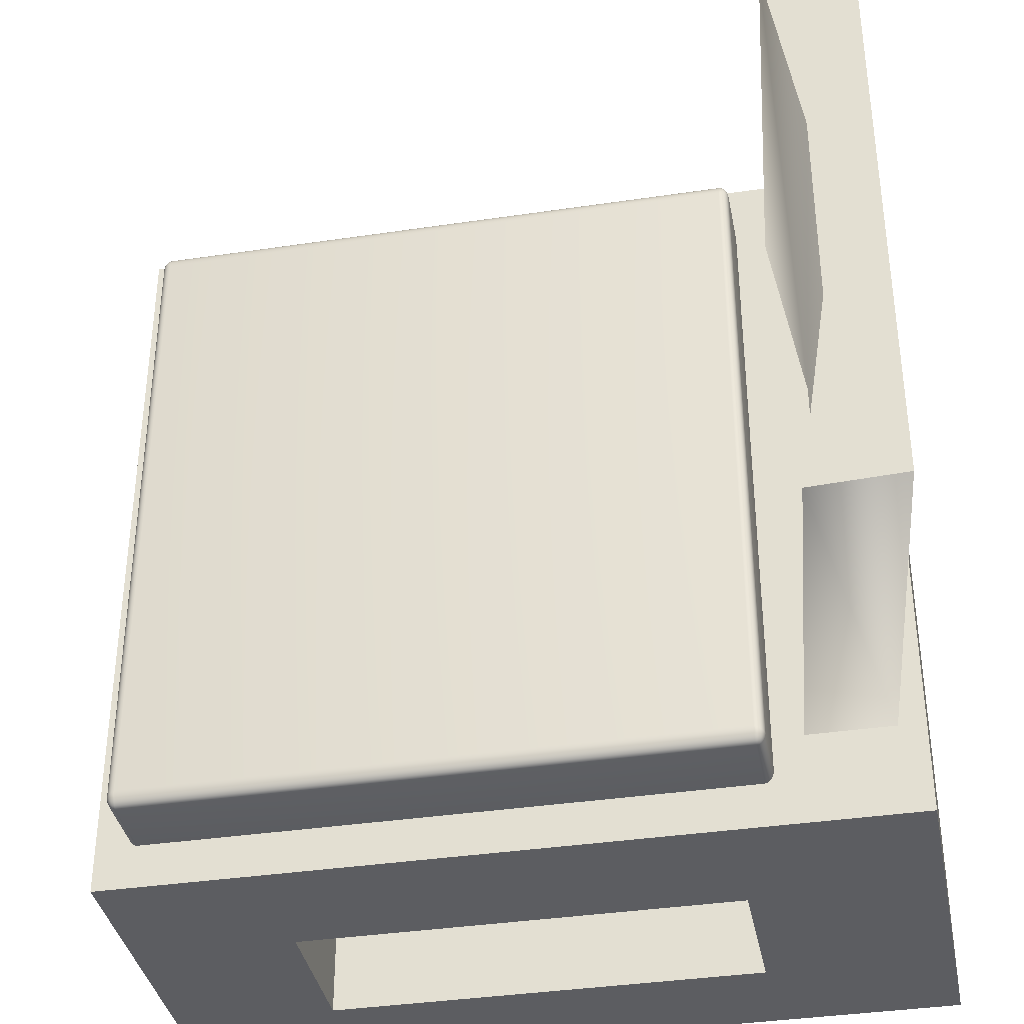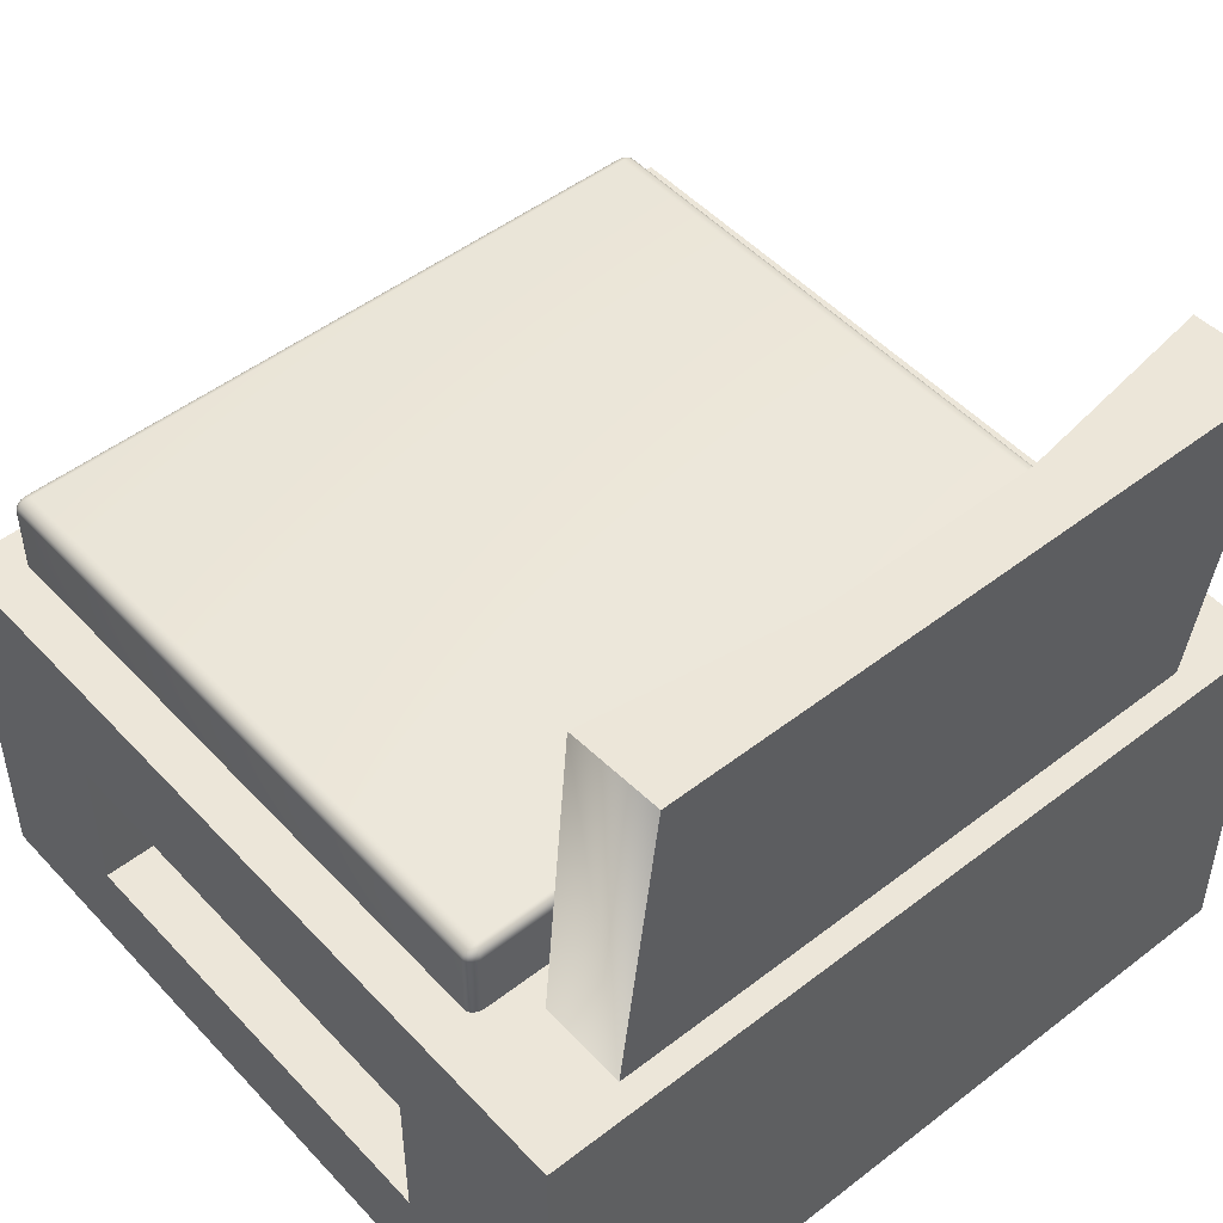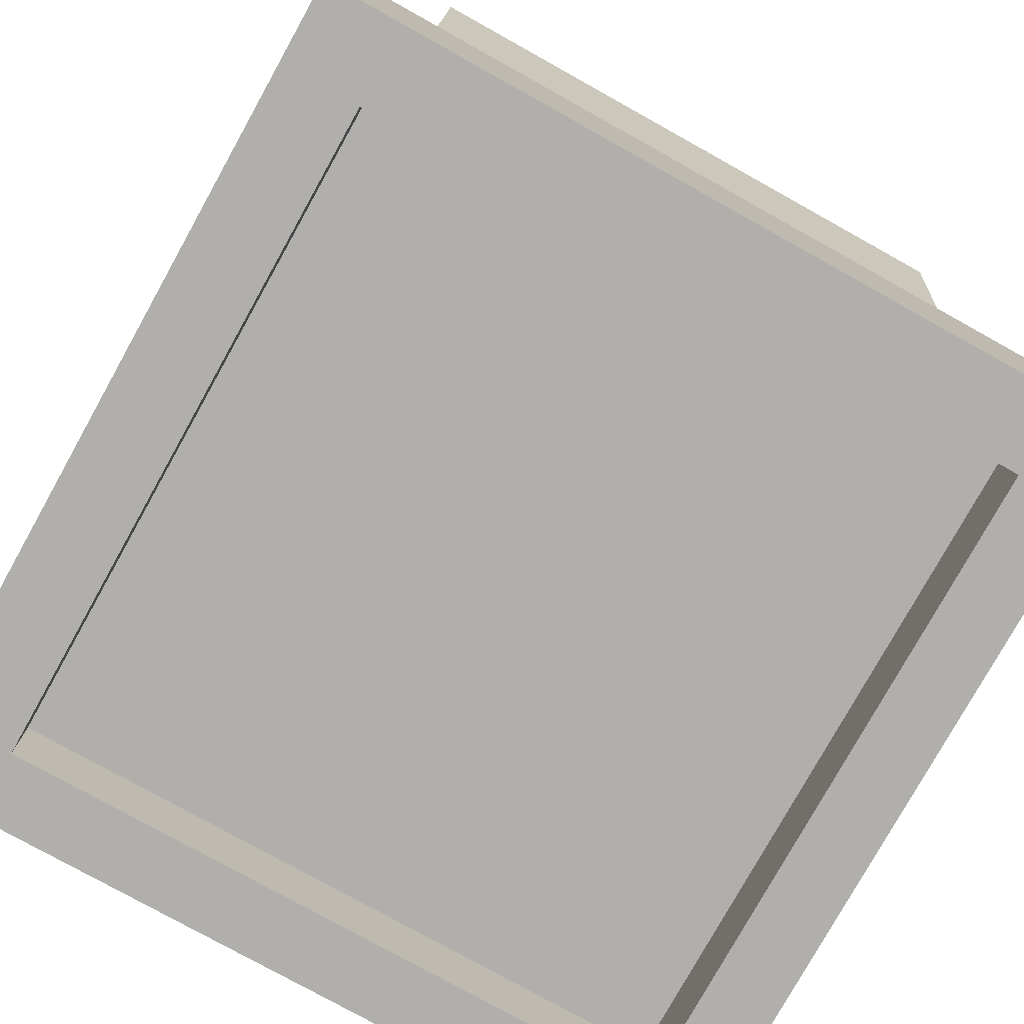
<metadata>
{"format":"obj","ext":"obj","renderer":"f3d","projection":"perspective","resolution":1024,"background":"white","views":[{"elev":-37.2,"azim":-169.1,"up":"+Z"},{"elev":49.2,"azim":-130.6,"up":"+Y"},{"elev":-78.2,"azim":-119.1,"up":"+Y"}]}
</metadata>
<code>
o mesh2_mesh2-geometry
v -0.2846 -0.2813 -0.2897
v -0.2281 -0.2813 -0.2339
v -0.2846 -0.2813 0.2897
v 0.2948 -0.2813 -0.2897
v -0.1485 -0.2024 -0.2897
v -0.2846 0.004642 -0.2897
v -0.2846 0.004642 0.2897
v -0.1485 -0.2024 0.2897
v 0.1746 -0.2024 0.2897
v 0.2948 -0.2813 0.2897
v 0.2948 0.004642 0.2897
v 0.2948 0.004642 -0.2897
v 0.1746 -0.2024 -0.2897
v -0.1485 -0.09279 0.2897
v -0.1485 -0.09279 -0.2897
v 0.1746 -0.09279 -0.2897
v 0.1746 -0.09279 0.2897
v -0.2651 0.004642 0.2277
v -0.2651 0.004642 -0.2217
v -0.202 0.004642 -0.2217
v -0.2948 0.2813 0.2277
v -0.2289 0.2813 0.2248
v -0.2948 0.2813 -0.2217
v -0.252 0.2813 0.07564
v -0.252 0.2813 -0.07535
v -0.2289 0.2813 -0.2246
v -0.202 0.004642 0.2277
v -0.2251 0.004642 -0.07245
v -0.2251 0.004642 0.07853
v 0.2455 -0.2813 0.2397
v -0.2281 -0.2813 0.2397
v -0.2281 -0.2228 0.2397
v -0.2281 -0.2228 -0.2339
v 0.2455 -0.2228 -0.2339
v 0.2455 -0.2813 -0.2339
v 0.2455 -0.2228 0.2397
v -0.1735 0.06081 0.2388
v -0.173 0.06108 0.2361
v -0.173 0.06108 -0.2456
v -0.1799 0.05328 -0.2485
v -0.1799 -0.02212 -0.2485
v -0.1791 0.05328 -0.2512
v -0.1791 -0.02212 -0.2512
v -0.178 0.05328 -0.2534
v -0.178 -0.02212 -0.2534
v -0.1766 -0.02212 -0.2552
v -0.1766 0.05328 -0.2552
v -0.1779 0.0553 -0.2532
v -0.1764 0.0553 -0.2548
v -0.1774 0.05718 -0.2524
v -0.1761 0.05718 -0.2539
v -0.1766 0.0588 -0.2511
v -0.1755 0.0588 -0.2524
v -0.1755 0.06003 -0.2495
v -0.1748 0.06003 -0.2504
v -0.1743 0.06081 -0.2476
v -0.1739 0.06081 -0.2481
v -0.1735 0.06081 -0.2484
v 0.2639 0.06003 0.2417
v -0.1728 0.06003 0.2417
v -0.1739 0.06003 0.2414
v -0.1739 0.06081 0.2386
v -0.1748 0.06003 0.2409
v -0.1743 0.06081 0.2381
v -0.1755 0.06003 0.24
v -0.1761 0.06003 0.2389
v -0.1748 0.06081 0.2369
v -0.1764 0.06003 0.2376
v -0.1778 0.0588 0.2382
v -0.1789 0.05718 0.2386
v -0.1796 0.0553 0.2389
v -0.1799 0.05328 0.239
v -0.1799 -0.02212 0.239
v -0.1796 -0.02413 0.2389
v -0.1796 -0.02413 -0.2484
v -0.1789 -0.02413 -0.251
v -0.1779 -0.02413 -0.2532
v -0.1764 -0.02413 -0.2548
v -0.1748 -0.02413 -0.2559
v -0.1749 -0.02212 -0.2563
v -0.1749 0.05328 -0.2563
v -0.1748 0.0553 -0.2559
v -0.1746 0.05718 -0.2548
v -0.1743 0.0588 -0.2531
v -0.1739 0.06003 -0.2509
v -0.1728 0.06003 -0.2512
v 0.2639 0.06003 -0.2512
v 0.264 0.06108 0.2361
v 0.2646 0.06081 0.2388
v 0.265 0.06081 0.2386
v 0.2654 0.06081 0.2381
v 0.2658 0.06081 0.2369
v 0.2641 0.06108 -0.2456
v 0.2658 0.06081 -0.2464
v 0.2675 0.06003 0.2376
v 0.2689 0.0588 0.2382
v 0.27 0.05718 0.2386
v 0.2684 0.0588 0.24
v 0.2694 0.05718 0.2409
v 0.2676 0.0588 0.2416
v 0.2684 0.05718 0.2429
v 0.2672 0.05718 0.2444
v 0.2666 0.0588 0.2429
v 0.2666 0.06003 0.24
v 0.2659 0.06003 0.2409
v 0.265 0.06003 0.2414
v 0.264 0.0588 0.2439
v 0.2654 0.0588 0.2436
v 0.264 0.05718 0.2457
v 0.2657 0.05718 0.2453
v 0.2641 0.0553 0.2468
v 0.2659 0.0553 0.2464
v 0.2641 0.05328 0.2471
v 0.2659 0.05328 0.2468
v 0.2641 -0.02212 0.2471
v 0.2659 -0.02212 0.2468
v 0.2641 -0.02414 0.2468
v 0.2659 -0.02414 0.2464
v 0.264 -0.02602 0.2457
v 0.2657 -0.02602 0.2453
v 0.264 -0.02763 0.2439
v 0.2654 -0.02763 0.2436
v 0.265 -0.02887 0.2414
v 0.2639 -0.02887 0.2417
v -0.1728 -0.02887 0.2417
v -0.1729 -0.02763 0.2439
v -0.173 -0.02601 0.2457
v -0.173 -0.02413 0.2468
v -0.173 -0.02212 0.2471
v -0.173 0.05328 0.2471
v -0.173 0.0553 0.2468
v -0.173 0.05718 0.2457
v -0.1729 0.0588 0.2439
v -0.1743 0.0588 0.2436
v -0.1755 0.0588 0.2429
v -0.1766 0.0588 0.2416
v -0.1773 0.0588 0.24
v -0.1783 0.05718 0.2409
v -0.1789 0.0553 0.2415
v -0.1791 0.05328 0.2417
v -0.1791 -0.02212 0.2417
v -0.1789 -0.02413 0.2415
v -0.1783 -0.02601 0.2409
v -0.1789 -0.02601 0.2386
v -0.1789 -0.02601 -0.2481
v -0.1783 -0.02601 -0.2504
v -0.1774 -0.02601 -0.2524
v -0.1761 -0.02601 -0.2539
v -0.1746 -0.02601 -0.2548
v -0.173 -0.02601 -0.2552
v -0.173 -0.02413 -0.2563
v -0.173 -0.02212 -0.2566
v -0.173 0.05328 -0.2566
v -0.173 0.0553 -0.2563
v -0.173 0.05718 -0.2552
v -0.1729 0.0588 -0.2534
v 0.264 0.0588 -0.2534
v 0.265 0.06003 -0.2509
v 0.2654 0.0588 -0.2531
v 0.2659 0.06003 -0.2504
v 0.2666 0.0588 -0.2524
v 0.2666 0.06003 -0.2495
v 0.2676 0.0588 -0.2511
v 0.2671 0.06003 -0.2484
v 0.2684 0.0588 -0.2495
v 0.2675 0.06003 -0.2471
v 0.2689 0.0588 -0.2477
v 0.2707 0.0553 0.2389
v 0.27 0.0553 0.2415
v 0.2689 0.0553 0.2437
v 0.2675 0.0553 0.2453
v 0.2676 0.05328 0.2457
v 0.2676 -0.02212 0.2457
v 0.2675 -0.02414 0.2453
v 0.2672 -0.02602 0.2444
v 0.2666 -0.02763 0.2429
v 0.2659 -0.02887 0.2409
v 0.265 -0.02965 0.2386
v 0.2646 -0.02965 0.2388
v -0.1735 -0.02965 0.2388
v -0.1739 -0.02887 0.2414
v -0.1743 -0.02763 0.2436
v -0.1746 -0.02601 0.2453
v -0.1748 -0.02413 0.2464
v -0.1749 -0.02212 0.2468
v -0.1749 0.05328 0.2468
v -0.1748 0.0553 0.2464
v -0.1746 0.05718 0.2453
v -0.1761 0.05718 0.2444
v -0.1774 0.05718 0.2429
v -0.1779 0.0553 0.2437
v -0.178 0.05328 0.2439
v -0.178 -0.02212 0.2439
v -0.1779 -0.02413 0.2437
v -0.1774 -0.02601 0.2429
v -0.1766 -0.02763 0.2416
v -0.1773 -0.02763 0.24
v -0.1778 -0.02763 0.2382
v -0.1778 -0.02763 -0.2477
v -0.1773 -0.02763 -0.2495
v -0.1766 -0.02763 -0.2511
v -0.1755 -0.02763 -0.2524
v -0.1743 -0.02763 -0.2531
v -0.1729 -0.02763 -0.2534
v 0.264 -0.02763 -0.2534
v 0.264 -0.02602 -0.2552
v 0.2641 -0.02414 -0.2563
v 0.2641 -0.02212 -0.2566
v 0.2641 0.05328 -0.2566
v 0.2641 0.0553 -0.2563
v 0.264 0.05718 -0.2552
v 0.2657 0.05718 -0.2548
v 0.2672 0.05718 -0.2539
v 0.2684 0.05718 -0.2524
v 0.2694 0.05718 -0.2504
v 0.27 0.05718 -0.2481
v 0.2707 0.0553 -0.2484
v 0.2709 0.05328 -0.2485
v 0.2709 -0.02212 -0.2485
v 0.2709 0.05328 0.239
v 0.2709 -0.02212 0.239
v 0.2702 0.05328 0.2417
v 0.2702 -0.02212 0.2417
v 0.2691 0.05328 0.2439
v 0.2691 -0.02212 0.2439
v 0.2689 -0.02414 0.2437
v 0.2684 -0.02602 0.2429
v 0.2676 -0.02763 0.2416
v 0.2666 -0.02887 0.24
v 0.2654 -0.02965 0.2381
v 0.264 -0.02992 0.2361
v -0.173 -0.02992 0.2361
v -0.173 -0.02992 -0.2456
v -0.1748 -0.02965 0.2369
v -0.1764 -0.02887 0.2376
v -0.1764 -0.02887 -0.2471
v -0.1761 -0.02887 -0.2484
v -0.1755 -0.02887 -0.2495
v -0.1748 -0.02887 -0.2504
v -0.1739 -0.02887 -0.2509
v -0.1728 -0.02887 -0.2512
v 0.2639 -0.02887 -0.2512
v 0.265 -0.02887 -0.2509
v 0.2654 -0.02763 -0.2531
v 0.2657 -0.02602 -0.2548
v 0.2659 -0.02414 -0.2559
v 0.2659 -0.02212 -0.2563
v 0.2659 0.05328 -0.2563
v 0.2659 0.0553 -0.2559
v 0.2675 0.0553 -0.2548
v 0.2689 0.0553 -0.2532
v 0.27 0.0553 -0.251
v 0.2702 0.05328 -0.2512
v 0.2702 -0.02212 -0.2512
v 0.27 -0.02414 -0.251
v 0.2707 -0.02414 -0.2484
v 0.2707 -0.02414 0.2389
v 0.27 -0.02414 0.2415
v 0.2694 -0.02602 0.2409
v 0.2684 -0.02763 0.24
v 0.2671 -0.02887 0.2389
v 0.2658 -0.02965 0.2369
v 0.2675 -0.02887 0.2376
v 0.2641 -0.02992 -0.2456
v -0.1735 -0.02965 -0.2484
v -0.1739 -0.02965 -0.2481
v -0.1743 -0.02965 -0.2476
v -0.1748 -0.02965 -0.2464
v 0.2646 -0.02965 -0.2484
v 0.265 -0.02965 -0.2481
v 0.2659 -0.02887 -0.2504
v 0.2666 -0.02763 -0.2524
v 0.2672 -0.02602 -0.2539
v 0.2675 -0.02414 -0.2548
v 0.2676 -0.02212 -0.2552
v 0.2676 0.05328 -0.2552
v 0.2691 0.05328 -0.2534
v 0.2691 -0.02212 -0.2534
v 0.2689 -0.02414 -0.2532
v 0.2684 -0.02602 -0.2524
v 0.2694 -0.02602 -0.2504
v 0.27 -0.02602 -0.2481
v 0.27 -0.02602 0.2386
v 0.2689 -0.02763 0.2382
v 0.2689 -0.02763 -0.2477
v 0.2675 -0.02887 -0.2471
v 0.2658 -0.02965 -0.2464
v 0.2654 -0.02965 -0.2476
v 0.2666 -0.02887 -0.2495
v 0.2676 -0.02763 -0.2511
v 0.2684 -0.02763 -0.2495
v 0.2671 -0.02887 -0.2484
v -0.1761 -0.02887 0.2389
v -0.1743 -0.02965 0.2381
v -0.1739 -0.02965 0.2386
v -0.1748 -0.02887 0.2409
v -0.1755 -0.02763 0.2429
v -0.1761 -0.02601 0.2444
v -0.1764 -0.02413 0.2453
v -0.1766 -0.02212 0.2457
v -0.1766 0.05328 0.2457
v -0.1764 0.0553 0.2453
v -0.1755 -0.02887 0.24
v 0.2654 0.06081 -0.2476
v 0.265 0.06081 -0.2481
v 0.2646 0.06081 -0.2484
v 0.2671 0.06003 0.2389
v -0.1761 0.06003 -0.2484
v -0.1773 0.0588 -0.2495
v -0.1783 0.05718 -0.2504
v -0.1789 0.0553 -0.251
v -0.1796 0.0553 -0.2484
v -0.1789 0.05718 -0.2481
v -0.1778 0.0588 -0.2477
v -0.1764 0.06003 -0.2471
v -0.1748 0.06081 -0.2464
f 7 1 3
f 15 5 1
f 14 7 3
f 29 27 11
f 35 33 2
f 7 6 1
f 17 16 13
f 11 7 14
f 12 10 4
f 7 18 19
f 28 29 11
f 25 26 23
f 10 31 30
f 17 10 11
f 27 18 7
f 24 25 23
f 6 7 19
f 33 36 32
f 21 22 24
f 12 11 10
f 4 30 35
f 8 13 5
f 31 32 36
f 2 31 3
f 19 18 21
f 1 2 3
f 4 35 2
f 15 16 17
f 16 12 4
f 35 34 33
f 4 5 13
f 4 13 16
f 36 35 30
f 31 36 30
f 27 7 11
f 15 6 12
f 19 21 23
f 16 15 12
f 10 30 4
f 15 14 8
f 10 9 8
f 33 31 2
f 12 28 11
f 33 34 36
f 8 14 3
f 15 17 14
f 36 34 35
f 3 10 8
f 4 1 5
f 12 19 20
f 31 10 3
f 20 28 12
f 21 24 23
f 11 14 17
f 17 9 10
f 17 13 9
f 15 1 6
f 19 12 6
f 33 32 31
f 1 4 2
f 15 8 5
f 8 9 13
f 26 19 23
f 26 20 19
f 22 21 18
f 28 26 25
f 28 20 26
f 29 22 27
f 28 24 29
f 22 18 27
f 29 24 22
f 28 25 24
f 167 164 166
f 108 110 102
f 89 37 59
f 98 97 96
f 89 105 90
f 142 195 194
f 276 247 248
f 189 191 302
f 40 311 42
f 59 106 89
f 70 137 69
f 45 43 42
f 281 291 290
f 159 87 158
f 210 209 153
f 76 147 146
f 305 304 162
f 284 285 282
f 49 44 48
f 215 217 252
f 264 262 231
f 297 298 195
f 153 80 81
f 229 261 260
f 133 132 109
f 249 276 248
f 206 204 150
f 141 192 140
f 222 169 170
f 208 207 151
f 97 216 167
f 175 227 226
f 109 131 111
f 134 60 61
f 147 202 201
f 133 134 188
f 296 297 196
f 69 66 68
f 278 274 275
f 240 202 203
f 139 191 190
f 45 78 77
f 74 144 143
f 87 156 86
f 209 208 152
f 41 43 76
f 39 93 306
f 166 164 304
f 131 130 113
f 300 192 193
f 228 260 259
f 46 80 79
f 52 50 310
f 265 240 241
f 219 218 220
f 257 283 282
f 310 311 312
f 272 243 244
f 50 311 310
f 83 49 51
f 155 154 82
f 305 162 160
f 228 259 227
f 79 150 149
f 78 149 148
f 128 119 117
f 298 194 195
f 279 280 273
f 133 109 107
f 210 153 154
f 242 243 269
f 282 285 291
f 88 91 92
f 314 308 309
f 172 171 112
f 82 47 49
f 47 45 44
f 219 255 254
f 163 161 160
f 45 42 44
f 251 253 277
f 263 286 285
f 154 81 82
f 309 313 314
f 309 308 54
f 272 271 243
f 163 165 215
f 164 162 304
f 291 292 289
f 149 204 203
f 38 93 39
f 211 249 210
f 297 181 182
f 131 113 111
f 47 46 45
f 126 125 124
f 218 252 217
f 123 177 176
f 103 102 101
f 268 234 235
f 265 233 266
f 178 230 229
f 212 250 249
f 117 118 116
f 173 114 116
f 110 112 171
f 227 258 226
f 277 275 276
f 136 138 190
f 312 71 70
f 298 182 183
f 156 155 83
f 265 239 240
f 274 273 245
f 38 88 93
f 163 215 214
f 293 235 294
f 239 201 202
f 278 279 274
f 64 67 68
f 241 240 203
f 187 302 301
f 159 157 87
f 238 267 237
f 137 65 66
f 132 188 187
f 93 88 92
f 63 61 37
f 276 275 247
f 315 68 67
f 92 94 93
f 293 198 235
f 221 258 257
f 122 176 175
f 316 67 38
f 179 231 178
f 227 259 258
f 309 310 313
f 137 136 65
f 298 299 194
f 135 134 61
f 140 192 191
f 250 277 276
f 268 267 233
f 254 277 253
f 135 61 63
f 242 241 204
f 188 302 187
f 120 175 174
f 179 177 123
f 199 236 235
f 86 156 84
f 171 172 224
f 71 139 138
f 85 84 53
f 51 48 50
f 43 41 40
f 182 125 126
f 306 158 87
f 256 281 255
f 46 79 78
f 143 197 196
f 78 79 149
f 161 159 158
f 49 47 44
f 165 167 216
f 122 175 120
f 140 191 139
f 264 231 232
f 163 160 162
f 108 102 103
f 257 282 256
f 58 57 39
f 98 104 100
f 147 148 202
f 60 59 37
f 90 91 88
f 43 40 42
f 109 132 131
f 172 225 224
f 153 152 80
f 296 295 180
f 274 245 246
f 168 217 216
f 131 186 130
f 296 180 181
f 289 288 270
f 148 203 202
f 174 226 225
f 297 195 196
f 72 139 71
f 70 138 137
f 135 136 190
f 145 200 199
f 145 146 200
f 249 250 276
f 59 60 133
f 246 206 207
f 214 252 251
f 55 53 52
f 168 216 97
f 132 187 131
f 197 293 303
f 183 126 127
f 211 210 154
f 309 54 52
f 247 207 208
f 299 183 184
f 301 185 186
f 185 184 128
f 165 162 164
f 101 170 169
f 77 78 148
f 213 251 250
f 73 141 140
f 248 208 209
f 80 151 79
f 112 110 109
f 55 52 54
f 102 170 101
f 210 249 248
f 119 126 121
f 117 116 115
f 263 285 284
f 225 222 224
f 290 289 271
f 210 248 209
f 101 169 99
f 250 251 277
f 98 307 104
f 72 312 40
f 238 200 201
f 123 124 179
f 106 103 105
f 124 125 180
f 128 127 119
f 58 85 55
f 108 59 107
f 219 221 257
f 295 294 232
f 287 286 263
f 98 99 97
f 218 217 168
f 139 190 138
f 69 137 66
f 100 99 98
f 141 142 194
f 93 304 305
f 242 204 205
f 58 306 86
f 187 301 186
f 129 128 117
f 265 269 264
f 292 291 285
f 79 151 150
f 134 135 189
f 116 113 115
f 65 62 64
f 264 288 287
f 299 300 193
f 40 312 311
f 176 228 227
f 123 176 122
f 53 51 50
f 134 133 60
f 72 40 41
f 159 213 212
f 180 179 124
f 144 145 199
f 124 122 121
f 237 236 199
f 291 289 290
f 238 237 200
f 89 106 105
f 314 68 315
f 62 37 38
f 184 127 128
f 192 301 302
f 314 69 68
f 167 95 96
f 73 41 75
f 188 189 302
f 72 140 139
f 57 56 39
f 286 287 288
f 112 109 111
f 175 226 174
f 308 315 56
f 178 229 177
f 82 81 47
f 182 181 125
f 223 221 220
f 306 160 158
f 110 108 107
f 180 295 232
f 223 225 226
f 143 196 195
f 37 89 88
f 130 115 113
f 92 166 94
f 294 303 293
f 129 117 115
f 211 154 155
f 306 58 39
f 146 201 200
f 288 289 292
f 287 263 262
f 269 265 241
f 100 101 99
f 314 70 69
f 184 183 127
f 110 107 109
f 273 244 245
f 91 104 307
f 157 212 211
f 89 90 88
f 73 140 72
f 209 152 153
f 54 308 56
f 218 168 220
f 96 95 307
f 50 48 311
f 53 50 52
f 225 223 222
f 277 278 275
f 240 239 202
f 59 133 107
f 315 316 56
f 174 225 173
f 105 100 104
f 289 270 271
f 103 101 100
f 261 263 284
f 271 269 243
f 90 105 104
f 218 253 252
f 64 62 38
f 241 242 269
f 268 235 236
f 159 161 213
f 245 205 206
f 73 142 141
f 85 58 86
f 77 148 147
f 269 270 264
f 108 106 59
f 52 310 309
f 171 224 170
f 167 166 95
f 261 284 260
f 231 230 178
f 83 82 49
f 215 216 217
f 119 127 126
f 157 159 212
f 232 268 233
f 80 152 151
f 270 288 264
f 223 220 222
f 314 315 308
f 245 244 205
f 255 280 279
f 244 242 205
f 57 55 54
f 118 174 173
f 90 104 91
f 261 229 230
f 290 271 272
f 121 120 119
f 84 51 53
f 116 114 113
f 199 235 198
f 154 153 81
f 293 197 198
f 41 76 75
f 131 187 186
f 86 84 85
f 141 194 193
f 106 108 103
f 63 37 62
f 300 299 184
f 144 199 198
f 264 232 233
f 237 199 200
f 222 170 224
f 73 75 74
f 161 158 160
f 45 46 78
f 239 238 201
f 219 256 255
f 39 56 316
f 280 272 273
f 155 82 83
f 81 46 47
f 230 262 263
f 134 189 188
f 156 211 155
f 75 146 145
f 301 300 185
f 179 178 177
f 172 173 225
f 275 246 247
f 48 44 42
f 48 42 311
f 244 243 242
f 51 49 48
f 94 304 93
f 95 92 91
f 76 77 147
f 214 215 252
f 91 307 95
f 275 274 246
f 161 214 213
f 142 143 195
f 262 230 231
f 292 285 286
f 234 268 232
f 192 302 191
f 43 77 76
f 119 118 117
f 114 112 111
f 144 75 145
f 266 267 238
f 144 74 75
f 99 169 168
f 208 151 152
f 273 272 244
f 99 168 97
f 121 122 120
f 266 238 239
f 165 163 162
f 241 203 204
f 281 290 280
f 220 168 169
f 186 129 130
f 310 312 313
f 297 296 181
f 66 65 64
f 88 38 37
f 136 137 138
f 254 278 277
f 186 185 129
f 229 260 228
f 65 63 62
f 260 283 259
f 213 214 251
f 61 60 37
f 144 197 143
f 43 45 77
f 151 207 206
f 295 303 294
f 254 279 278
f 136 135 63
f 172 112 114
f 125 181 180
f 219 220 221
f 72 41 73
f 280 290 272
f 81 80 46
f 248 247 208
f 232 294 234
f 312 70 313
f 102 171 170
f 237 267 236
f 156 83 84
f 72 71 312
f 251 252 253
f 96 307 98
f 257 259 283
f 84 83 51
f 212 213 250
f 75 76 146
f 304 94 166
f 67 64 38
f 300 301 192
f 265 266 239
f 71 138 70
f 105 103 100
f 284 282 283
f 306 305 160
f 85 53 55
f 267 268 236
f 57 54 56
f 247 246 207
f 133 188 132
f 219 254 253
f 206 205 204
f 92 95 166
f 118 173 116
f 177 229 228
f 135 190 189
f 87 86 306
f 219 257 256
f 177 228 176
f 120 174 118
f 165 216 215
f 114 111 113
f 130 129 115
f 136 63 65
f 148 149 203
f 220 169 222
f 161 163 214
f 235 234 294
f 74 143 142
f 246 245 206
f 179 180 232
f 287 262 264
f 189 190 191
f 296 196 303
f 314 313 70
f 223 226 258
f 233 267 266
f 264 233 265
f 173 172 114
f 306 93 305
f 68 66 64
f 263 261 230
f 282 291 281
f 124 123 122
f 126 124 121
f 232 231 179
f 300 184 185
f 299 298 183
f 299 193 194
f 211 212 249
f 221 223 258
f 87 157 156
f 298 297 182
f 197 303 196
f 149 150 204
f 167 165 164
f 141 193 192
f 146 147 201
f 97 167 96
f 151 206 150
f 255 281 280
f 271 270 269
f 279 273 274
f 119 120 118
f 288 292 286
f 176 227 175
f 257 258 259
f 219 253 218
f 73 74 142
f 185 128 129
f 156 157 211
f 256 282 281
f 295 296 303
f 260 284 283
f 38 39 316
f 144 198 197
f 254 255 279
f 58 55 57
f 183 182 126
f 110 171 102
f 315 67 316

</code>
